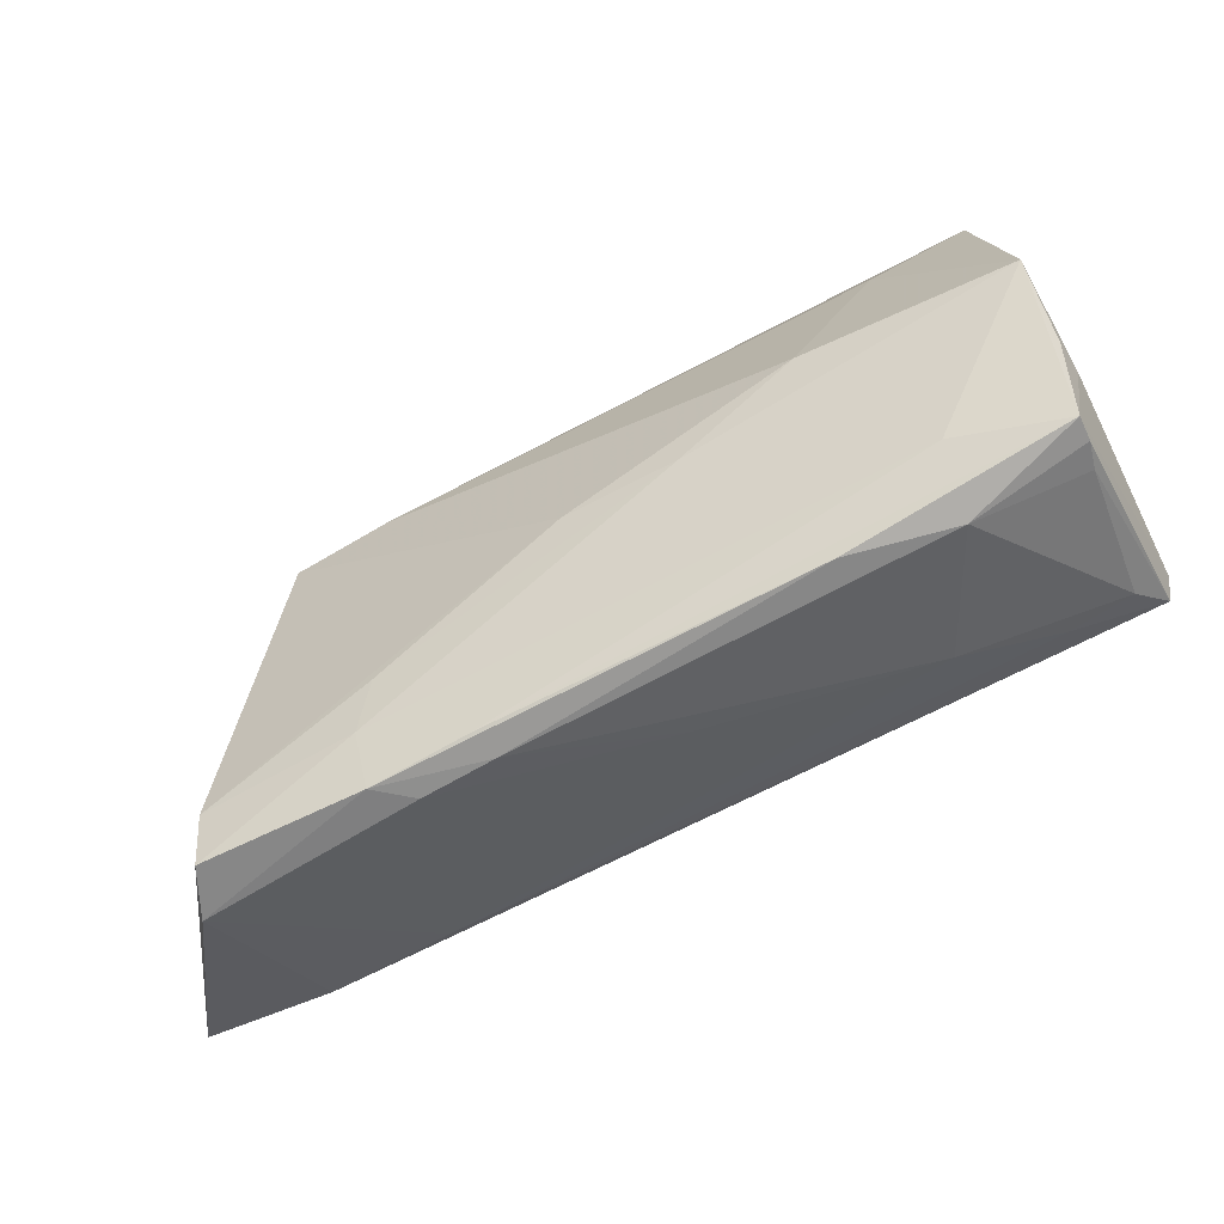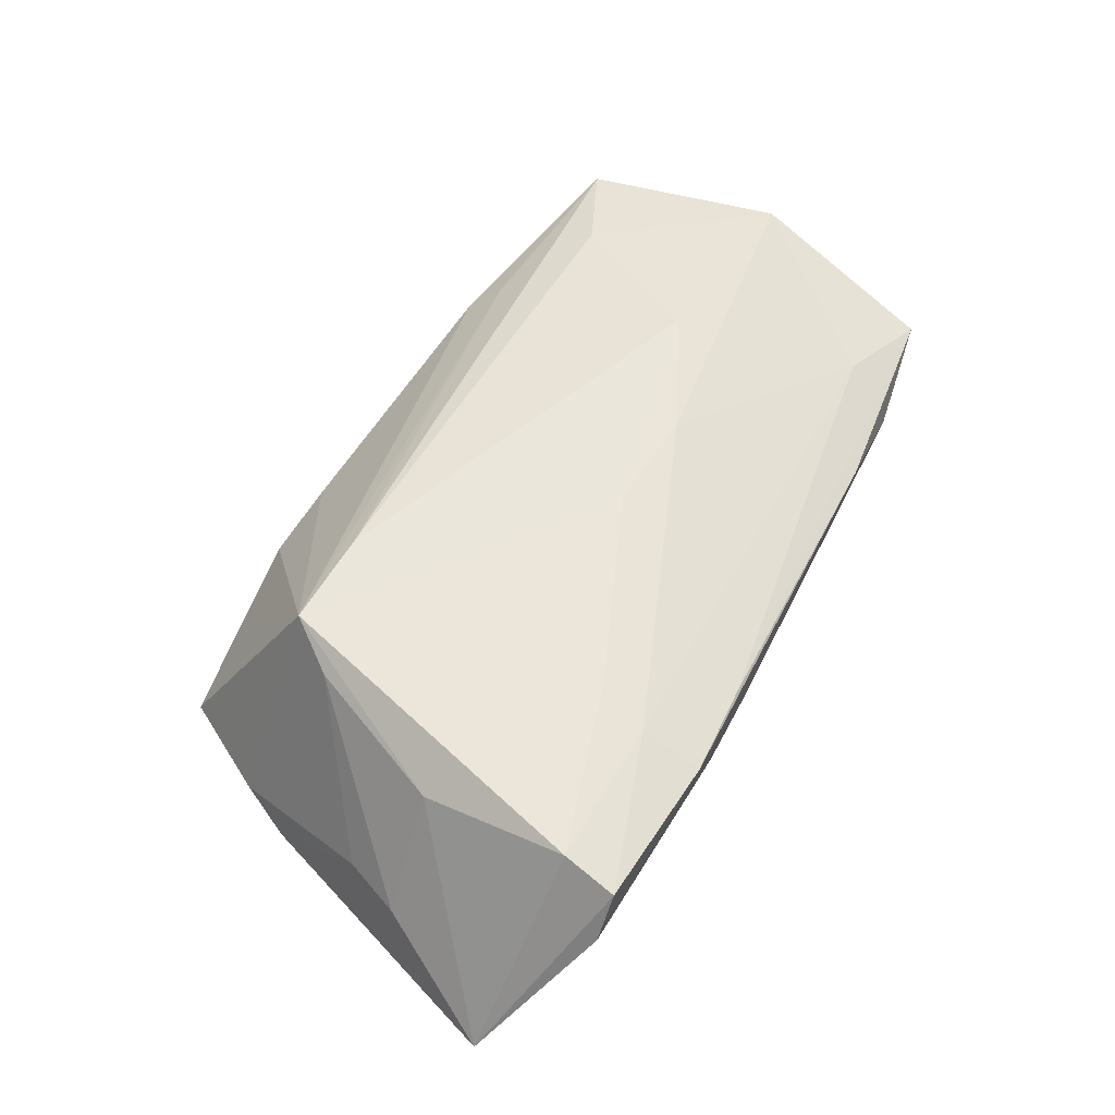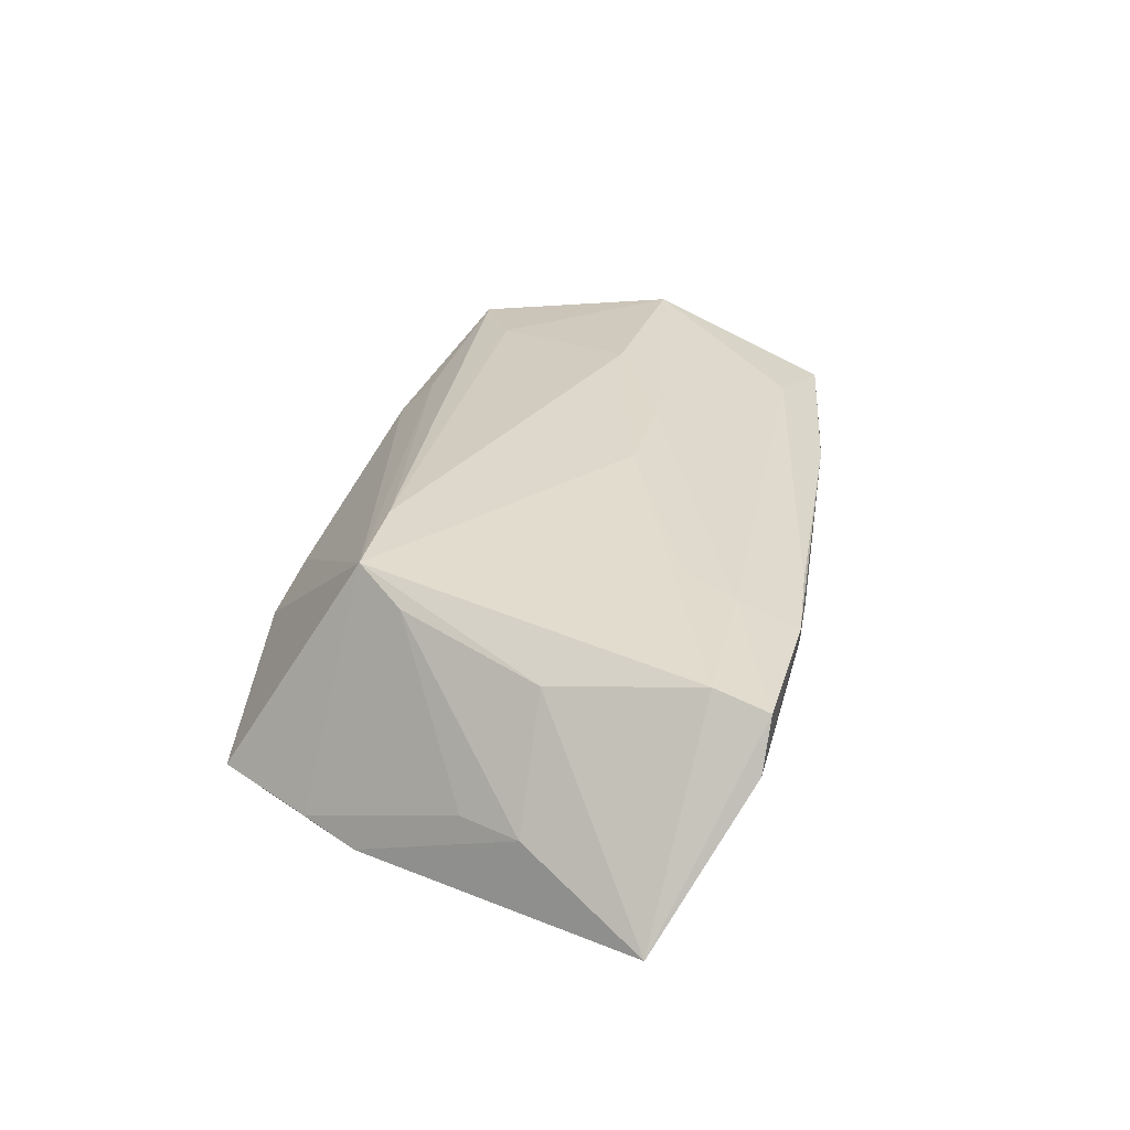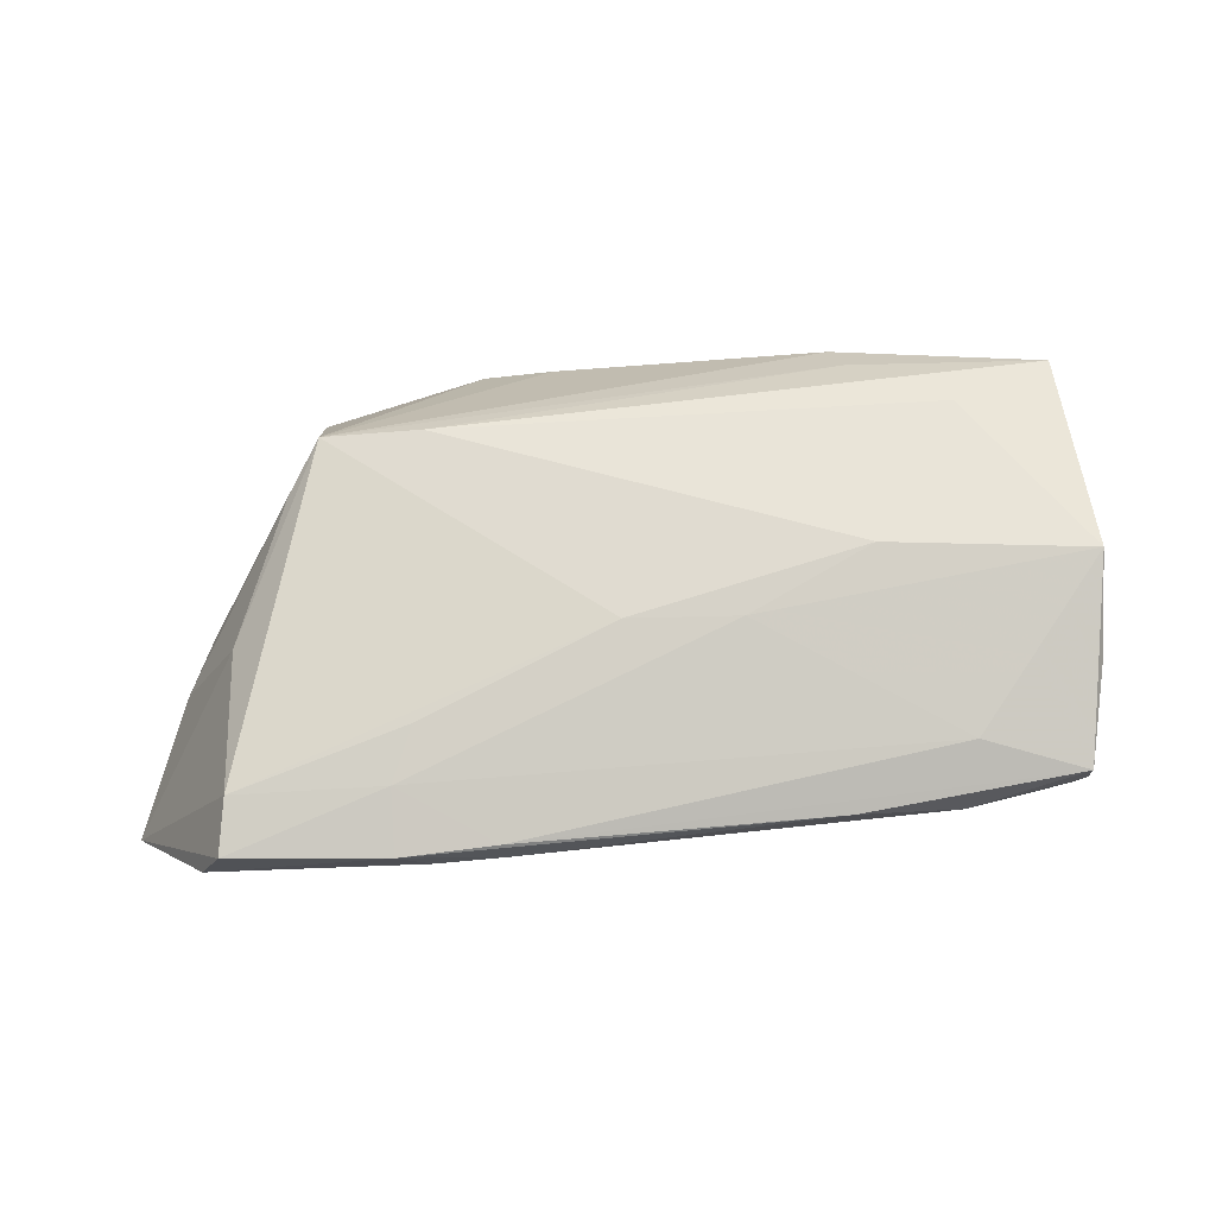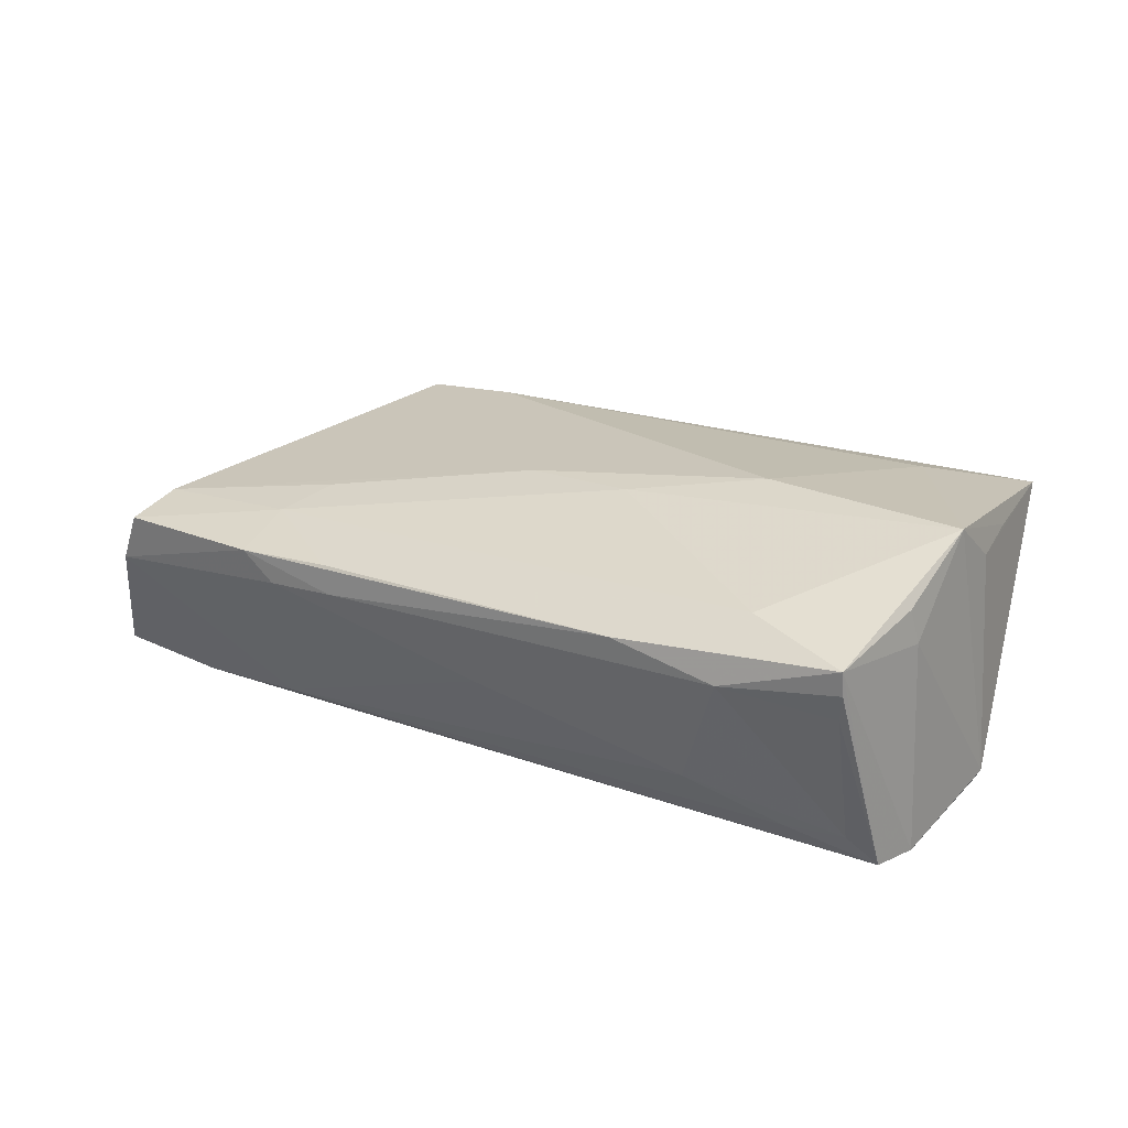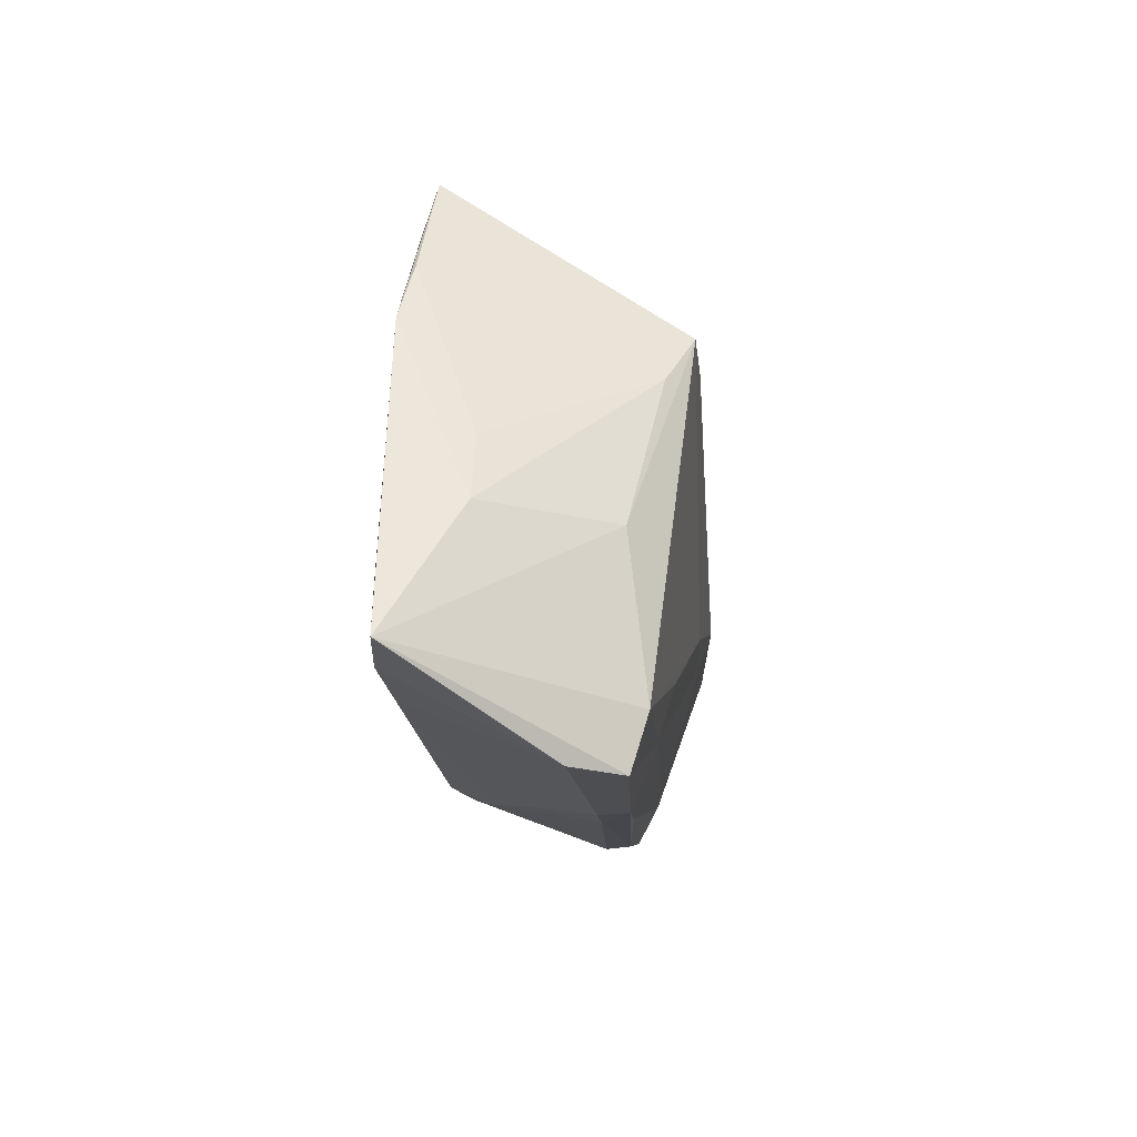
<metadata>
{"format":"obj","ext":"obj","renderer":"f3d","projection":"perspective","resolution":1024,"background":"white","views":[{"elev":-65.8,"azim":25.9,"up":"+Y"},{"elev":50.4,"azim":-58.4,"up":"+Z"},{"elev":25.9,"azim":-75.4,"up":"+Z"},{"elev":65.0,"azim":0.1,"up":"+Z"},{"elev":21.9,"azim":36.9,"up":"+Z"},{"elev":-16.7,"azim":-88.7,"up":"+Y"}]}
</metadata>
<code>
v 0.04752 0.02554 0.01691
v -0.01592 -0.03295 0.005563
v 0.05097 -0.01574 -0.01642
v -0.00351 -0.008665 0.01729
v 0.04578 0.02164 -0.01264
v 0.05116 -0.01218 0.01371
v 0.04546 0.02314 -0.007787
v 0.009268 0.02686 -0.01184
v 0.02355 0.0268 0.01368
v 0.05206 -0.009953 -0.01671
v 0.03664 -0.02139 0.0128
v 0.02383 0.02261 -0.01552
v -0.05105 0.01317 -0.01503
v -0.04805 -0.02749 0.0106
v 0.03569 -0.02725 0.005853
v 0.04788 0.01703 -0.01671
v -0.04853 -0.03423 0.008547
v -0.02929 -0.02672 0.01171
v -0.02471 -0.03367 0.005136
v -0.01689 -0.03277 0.009154
v 0.02202 0.03112 0.009673
v 0.04972 0.01306 0.01569
v 0.03556 0.01932 0.01816
v 0.04355 0.02535 -0.001996
v -0.02103 0.03408 -0.001825
v 0.05033 0.009292 -0.01626
v 0.03833 -5.968e-05 0.0197
v 0.02864 -0.02243 -0.009296
v -0.05881 -0.01703 -0.01566
v -0.03921 0.01534 0.01605
v -0.04286 0.009343 0.01267
v -0.01214 0.03304 0.001709
v -0.04236 0.03238 -0.01156
v -0.04821 0.02027 -0.01335
v 0.05116 -0.0006767 0.01955
v 0.04926 0.01184 -0.01661
v 0.04017 -0.01875 -0.01355
v 0.049 -0.02311 0.003947
v -0.06264 -0.02382 -0.01548
v -0.05379 -0.00065 -0.006423
v 0.01044 -0.008489 0.01773
v -0.03223 0.03274 -0.006221
v 0.04971 -0.02418 0.01029
v 0.04793 -0.01814 -0.01283
v 0.05181 -0.002151 0.004238
v -0.02689 0.01588 0.01699
v 0.04666 0.02001 -0.01647
v 0.02535 -0.0002509 0.01991
v 0.002216 -0.02777 -0.002774
v -0.02695 -0.01993 0.01361
v -0.05133 -0.0338 0.002316
v -0.02884 -0.03423 0.00872
v -0.05648 -0.008289 -0.006792
v 0.05166 -0.01099 0.009381
v 6.623e-05 -0.02918 0.0002348
v 0.05245 0.006374 -0.01315
v -0.03295 -0.02295 -0.01574
v -0.04876 -0.008665 0.008418
v 0.02277 -0.02908 0.008944
v -0.04404 0.02541 -0.01325
v 0.04386 0.02443 -0.004998
v 0.051 0.006104 0.01428
v 0.04968 -0.02385 0.007283
v -0.04784 -0.02302 -0.01671
f 25 33 42
f 42 30 25
f 33 30 42
f 23 35 1
f 16 1 56
f 43 54 6
f 6 35 43
f 54 35 6
f 56 1 62
f 62 35 56
f 45 54 56
f 56 35 45
f 45 35 54
f 40 53 31
f 25 30 32
f 32 21 25
f 30 21 32
f 1 21 9
f 9 21 30
f 46 23 1
f 1 9 46
f 46 9 30
f 48 23 46
f 46 4 48
f 30 4 46
f 48 35 27
f 27 23 48
f 35 23 27
f 8 33 25
f 24 21 1
f 25 21 24
f 39 53 13
f 13 53 40
f 56 54 10
f 43 3 10
f 10 54 43
f 1 35 22
f 22 62 1
f 35 62 22
f 58 31 53
f 30 31 58
f 58 53 39
f 14 4 30
f 30 58 14
f 39 17 14
f 14 58 39
f 48 4 41
f 41 35 48
f 63 3 43
f 37 57 3
f 37 28 57
f 3 44 37
f 37 44 28
f 47 8 5
f 1 16 47
f 33 8 47
f 16 13 47
f 7 24 1
f 1 47 7
f 7 47 5
f 5 8 61
f 61 7 5
f 24 7 61
f 61 8 25
f 25 24 61
f 33 13 34
f 34 13 40
f 40 31 34
f 34 30 33
f 34 31 30
f 26 16 56
f 56 10 26
f 3 57 64
f 64 10 3
f 16 10 64
f 64 13 16
f 4 14 50
f 50 41 4
f 38 44 3
f 3 63 38
f 43 35 11
f 35 41 11
f 41 50 18
f 18 11 41
f 18 14 17
f 18 50 14
f 60 13 33
f 36 10 16
f 16 26 36
f 36 26 10
f 13 64 29
f 39 13 29
f 29 64 39
f 51 17 39
f 39 64 51
f 51 64 57
f 15 38 63
f 15 63 43
f 28 44 15
f 44 38 15
f 43 11 20
f 11 18 20
f 12 47 13
f 13 60 12
f 33 47 12
f 12 60 33
f 17 51 52
f 52 18 17
f 52 20 18
f 57 28 49
f 49 51 57
f 28 15 55
f 55 15 2
f 55 49 28
f 2 49 55
f 2 52 19
f 19 52 51
f 19 49 2
f 51 49 19
f 20 52 59
f 59 15 43
f 43 20 59
f 2 15 59
f 59 52 2

</code>
